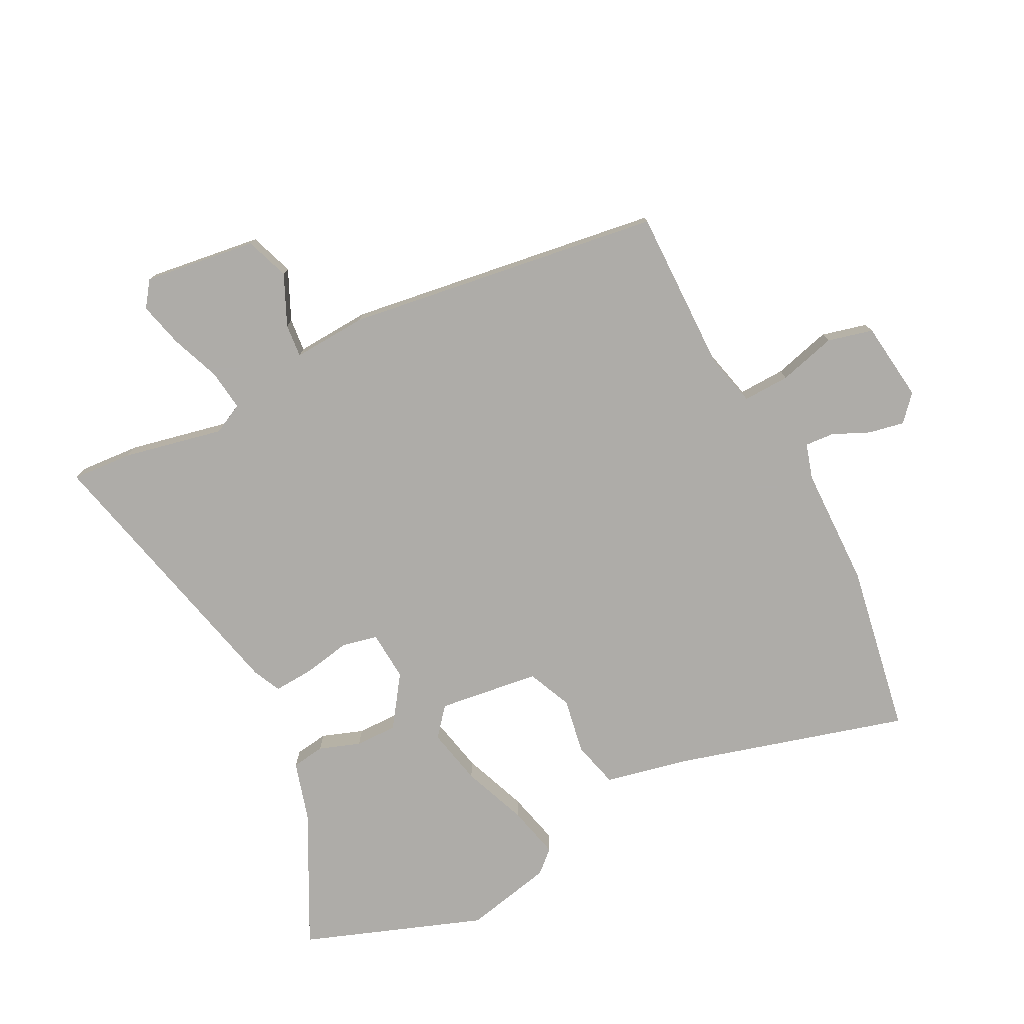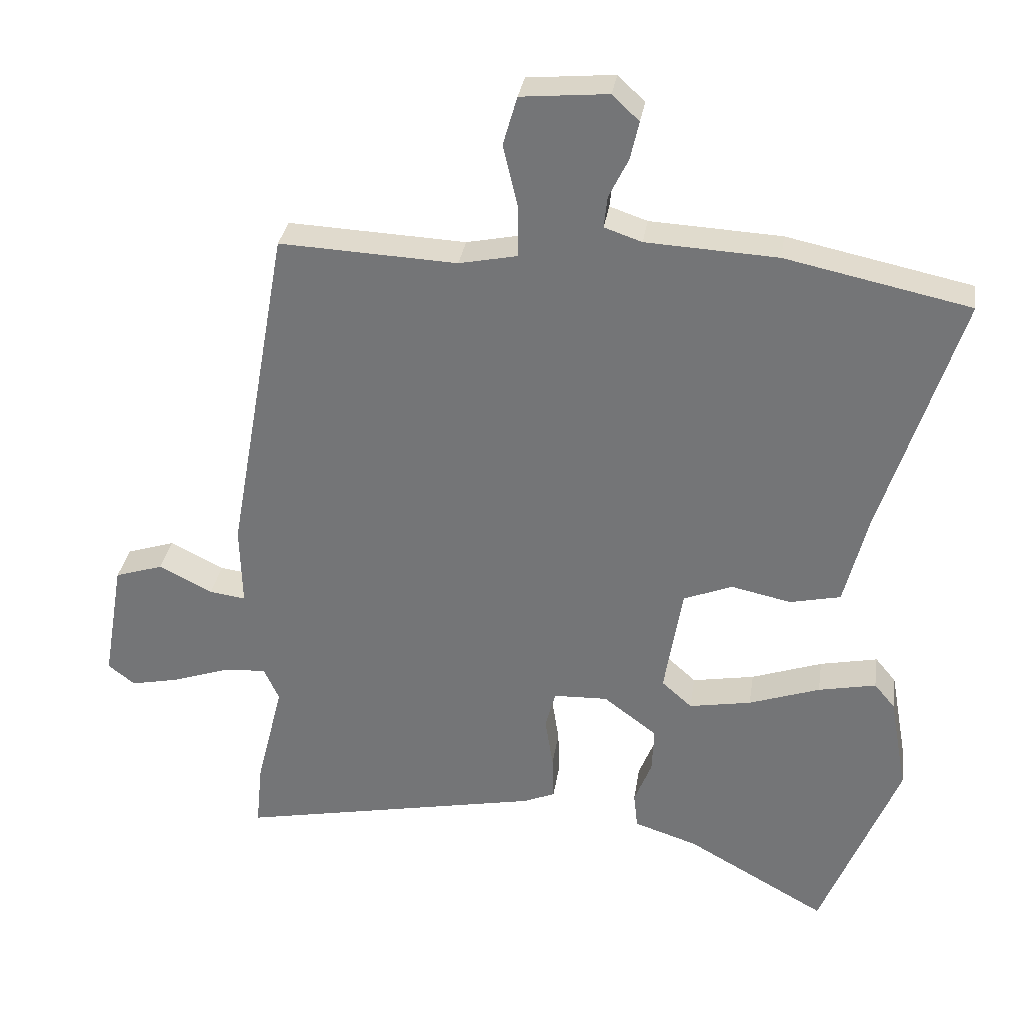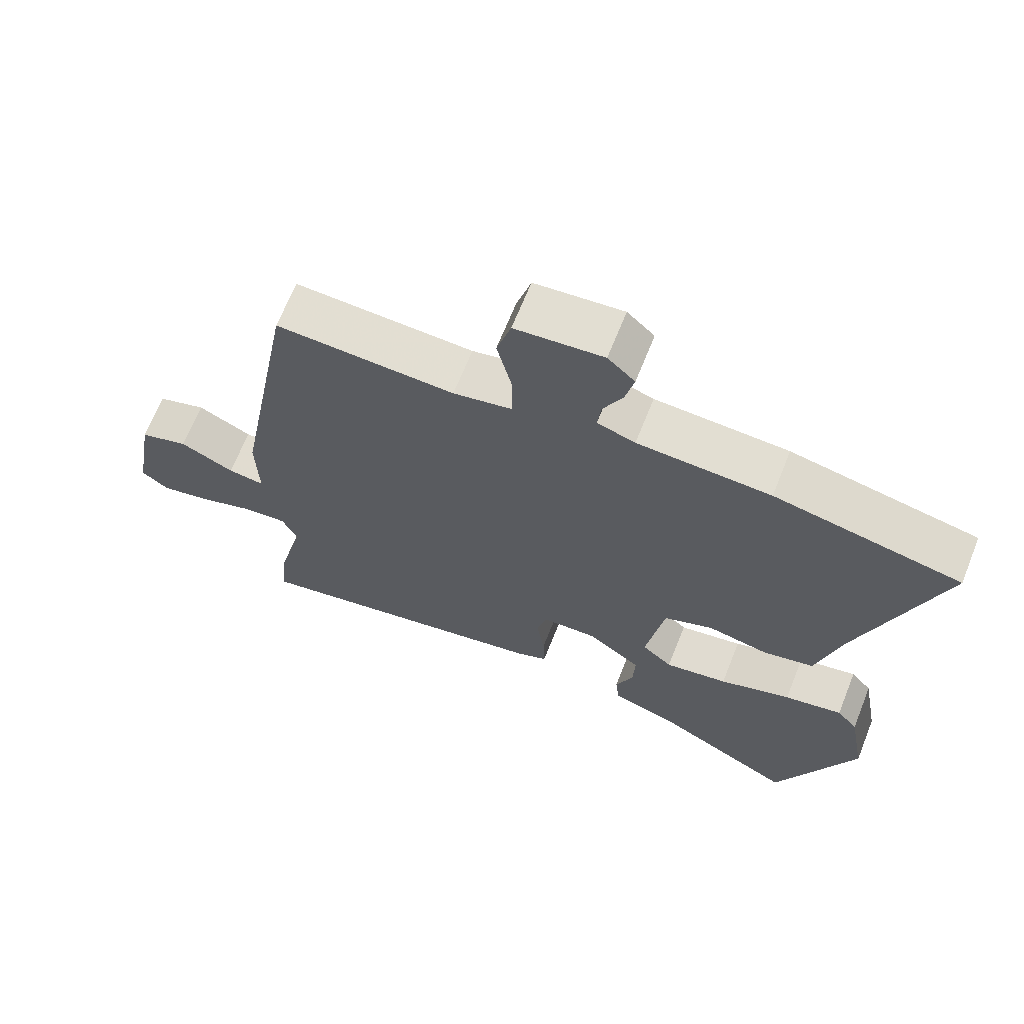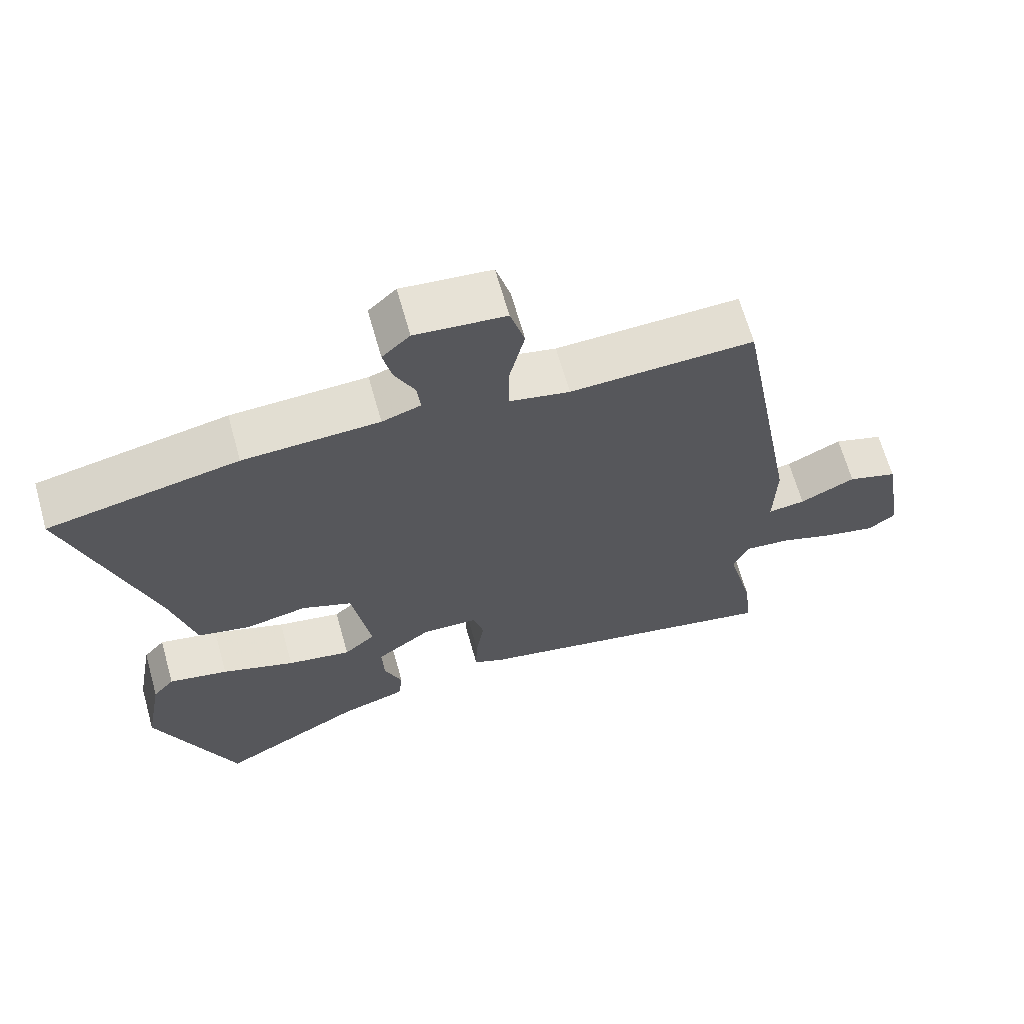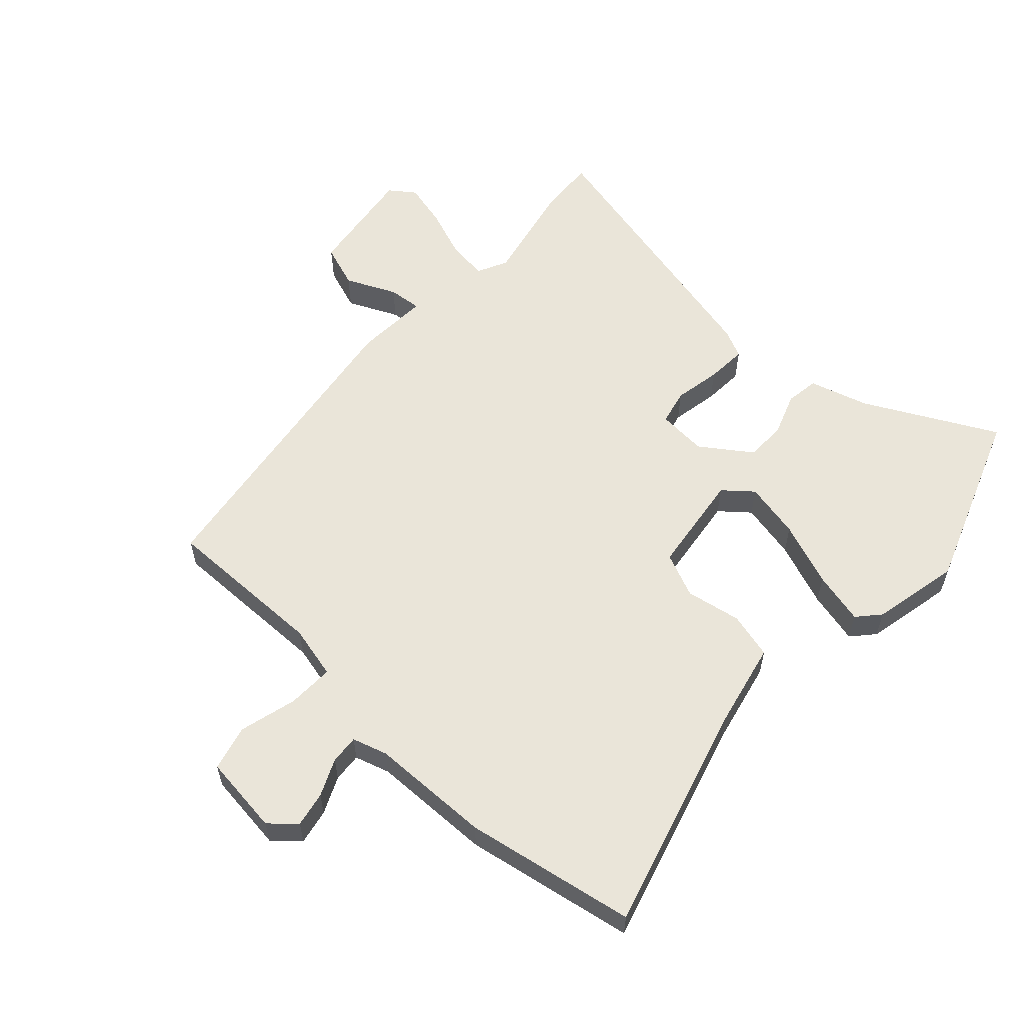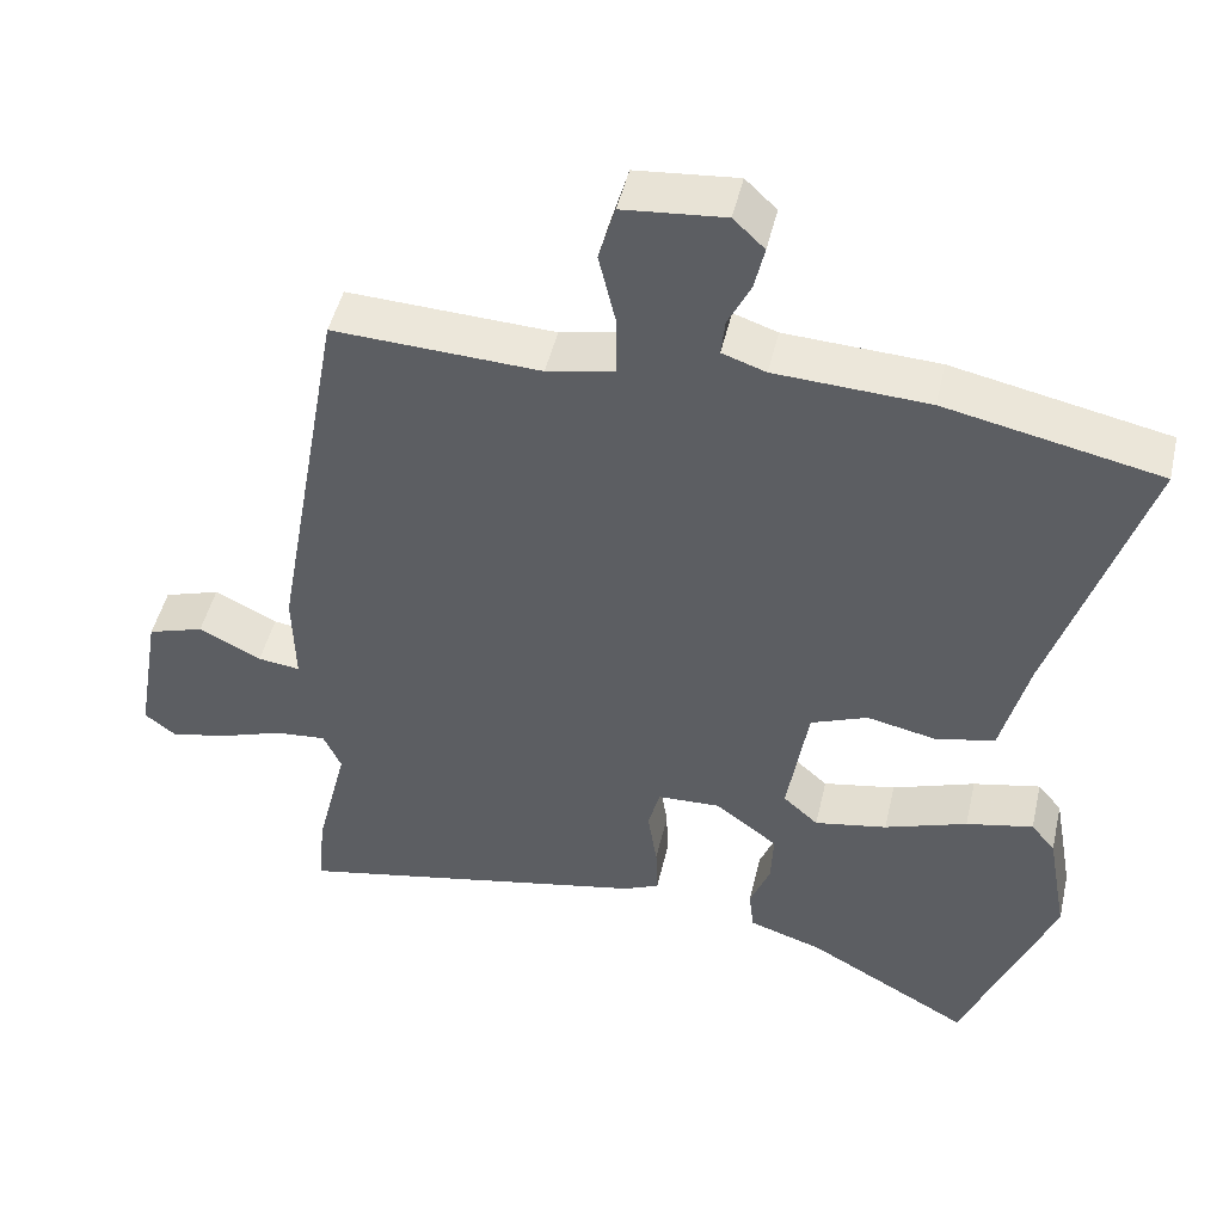
<metadata>
{"format":"obj","ext":"obj","renderer":"f3d","projection":"perspective","resolution":1024,"background":"white","views":[{"elev":-77.0,"azim":-61.0,"up":"+Y"},{"elev":32.2,"azim":8.7,"up":"+Z"},{"elev":67.4,"azim":21.8,"up":"+Z"},{"elev":66.0,"azim":164.3,"up":"+Z"},{"elev":58.3,"azim":44.4,"up":"+Y"},{"elev":47.5,"azim":12.9,"up":"+Z"}]}
</metadata>
<code>
v 0.555 0.07 -0.363
v 0.439 0.07 -0.651
v 0.23 0.07 -0.534
v 0.135 0.07 -0.503
v 0.129 0.07 -0.449
v 0.155 0.07 -0.383
v 0.158 0.07 -0.315
v 0.078 0.07 -0.255
v -0.003 0.07 -0.258
v -0.018 0.07 -0.315
v -0.006 0.07 -0.392
v -0.004 0.07 -0.458
v -0.05 0.07 -0.478
v -0.507 0.07 -0.57
v -0.497 0.07 -0.472
v -0.457 0.07 -0.311
v -0.48 0.07 -0.261
v -0.546 0.07 -0.267
v -0.627 0.07 -0.295
v -0.701 0.07 -0.311
v -0.741 0.07 -0.28
v -0.71 0.07 -0.098
v -0.638 0.07 -0.075
v -0.558 0.07 -0.115
v -0.504 0.07 -0.122
v -0.507 0.07 -0.001
v -0.416 0.07 0.509
v -0.151 0.07 0.497
v -0.064 0.07 0.515
v -0.064 0.07 0.591
v -0.086 0.07 0.685
v -0.065 0.07 0.758
v 0.065 0.07 0.77
v 0.105 0.07 0.732
v 0.092 0.07 0.675
v 0.063 0.07 0.616
v 0.058 0.07 0.569
v 0.114 0.07 0.55
v 0.31 0.07 0.54
v 0.585 0.07 0.482
v 0.468 0.07 0.115
v 0.433 0.07 -0.023
v 0.357 0.07 -0.04
v 0.268 0.07 -0.021
v 0.195 0.07 -0.05
v 0.168 0.07 -0.214
v 0.213 0.07 -0.254
v 0.306 0.07 -0.237
v 0.412 0.07 -0.2
v 0.498 0.07 -0.182
v 0.529 0.07 -0.219
v 0.555 0 -0.363
v 0.439 0 -0.651
v 0.23 0 -0.534
v 0.135 0 -0.503
v 0.129 0 -0.449
v 0.155 0 -0.383
v 0.158 0 -0.315
v 0.078 0 -0.255
v -0.003 0 -0.258
v -0.018 0 -0.315
v -0.006 0 -0.392
v -0.004 0 -0.458
v -0.05 0 -0.478
v -0.507 0 -0.57
v -0.497 0 -0.472
v -0.457 0 -0.311
v -0.48 0 -0.261
v -0.546 0 -0.267
v -0.627 0 -0.295
v -0.701 0 -0.311
v -0.741 0 -0.28
v -0.71 0 -0.098
v -0.638 0 -0.075
v -0.558 0 -0.115
v -0.504 0 -0.122
v -0.507 0 -0.001
v -0.416 0 0.509
v -0.151 0 0.497
v -0.064 0 0.515
v -0.064 0 0.591
v -0.086 0 0.685
v -0.065 0 0.758
v 0.065 0 0.77
v 0.105 0 0.732
v 0.092 0 0.675
v 0.063 0 0.616
v 0.058 0 0.569
v 0.114 0 0.55
v 0.31 0 0.54
v 0.585 0 0.482
v 0.468 0 0.115
v 0.433 0 -0.023
v 0.357 0 -0.04
v 0.268 0 -0.021
v 0.195 0 -0.05
v 0.168 0 -0.214
v 0.213 0 -0.254
v 0.306 0 -0.237
v 0.412 0 -0.2
v 0.498 0 -0.182
v 0.529 0 -0.219
f 48 49 50 51
f 47 48 51 1
f 41 42 43 44
f 41 44 45
f 38 39 40 41
f 37 38 41 45
f 33 34 35 36
f 33 36 37
f 30 31 32 33
f 29 30 33 37
f 25 26 27 28
f 25 28 29
f 21 22 23 24
f 21 24 25
f 18 19 20 21
f 17 18 21 25
f 16 17 25 29
f 10 11 12 13
f 10 13 14 15
f 3 4 5 6
f 3 6 7
f 47 1 2 3
f 46 47 3 7
f 37 45 46
f 9 10 15 16
f 9 16 29 37
f 37 46 7 8
f 8 9 37
f 102 101 100 99
f 52 102 99 98
f 95 94 93 92
f 96 95 92
f 92 91 90 89
f 96 92 89 88
f 87 86 85 84
f 88 87 84
f 84 83 82 81
f 88 84 81 80
f 79 78 77 76
f 80 79 76
f 75 74 73 72
f 76 75 72
f 72 71 70 69
f 76 72 69 68
f 80 76 68 67
f 64 63 62 61
f 66 65 64 61
f 57 56 55 54
f 58 57 54
f 54 53 52 98
f 58 54 98 97
f 97 96 88
f 67 66 61 60
f 88 80 67 60
f 59 58 97 88
f 88 60 59
f 1 52 53 2
f 2 53 54 3
f 3 54 55 4
f 4 55 56 5
f 5 56 57 6
f 6 57 58 7
f 7 58 59 8
f 8 59 60 9
f 9 60 61 10
f 10 61 62 11
f 11 62 63 12
f 12 63 64 13
f 13 64 65 14
f 14 65 66 15
f 15 66 67 16
f 16 67 68 17
f 17 68 69 18
f 18 69 70 19
f 19 70 71 20
f 20 71 72 21
f 21 72 73 22
f 22 73 74 23
f 23 74 75 24
f 24 75 76 25
f 25 76 77 26
f 26 77 78 27
f 27 78 79 28
f 28 79 80 29
f 29 80 81 30
f 30 81 82 31
f 31 82 83 32
f 32 83 84 33
f 33 84 85 34
f 34 85 86 35
f 35 86 87 36
f 36 87 88 37
f 37 88 89 38
f 38 89 90 39
f 39 90 91 40
f 40 91 92 41
f 41 92 93 42
f 42 93 94 43
f 43 94 95 44
f 44 95 96 45
f 45 96 97 46
f 46 97 98 47
f 47 98 99 48
f 48 99 100 49
f 49 100 101 50
f 50 101 102 51
f 51 102 52 1

</code>
